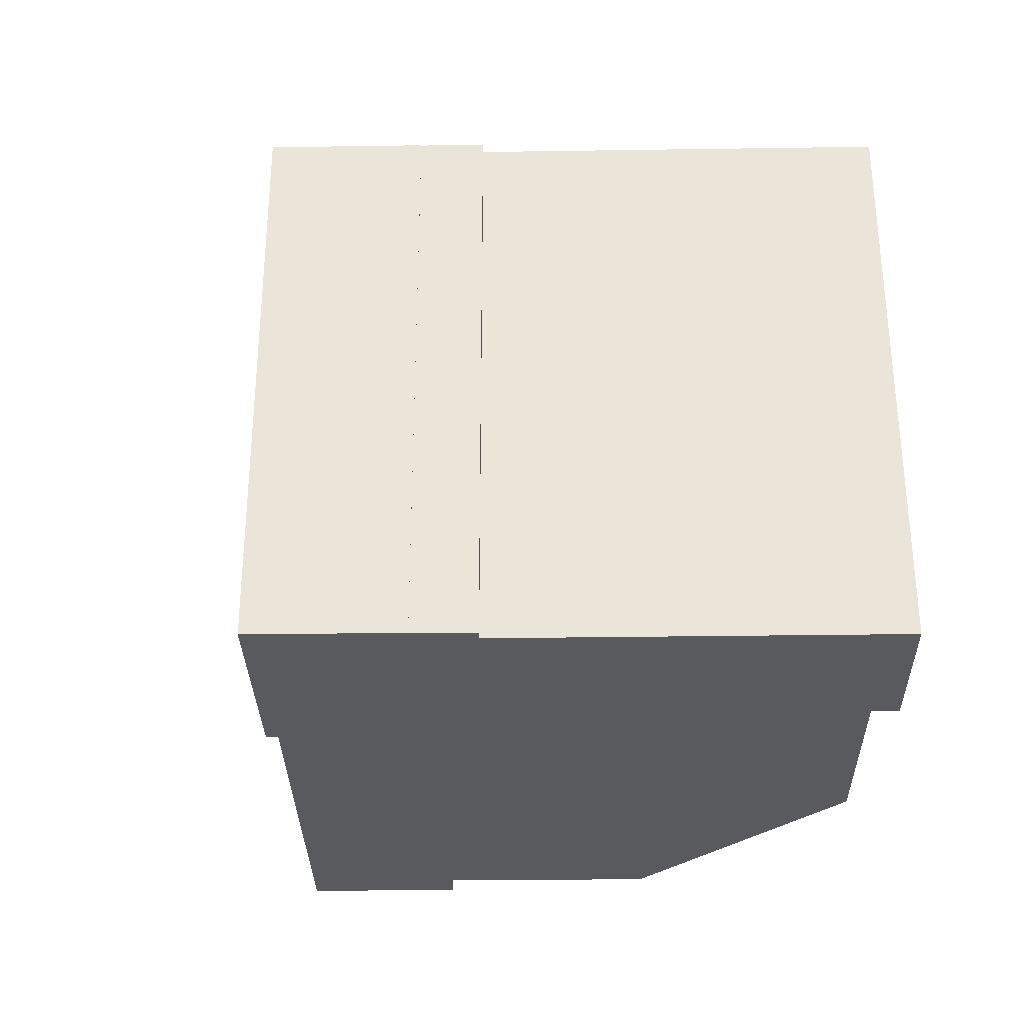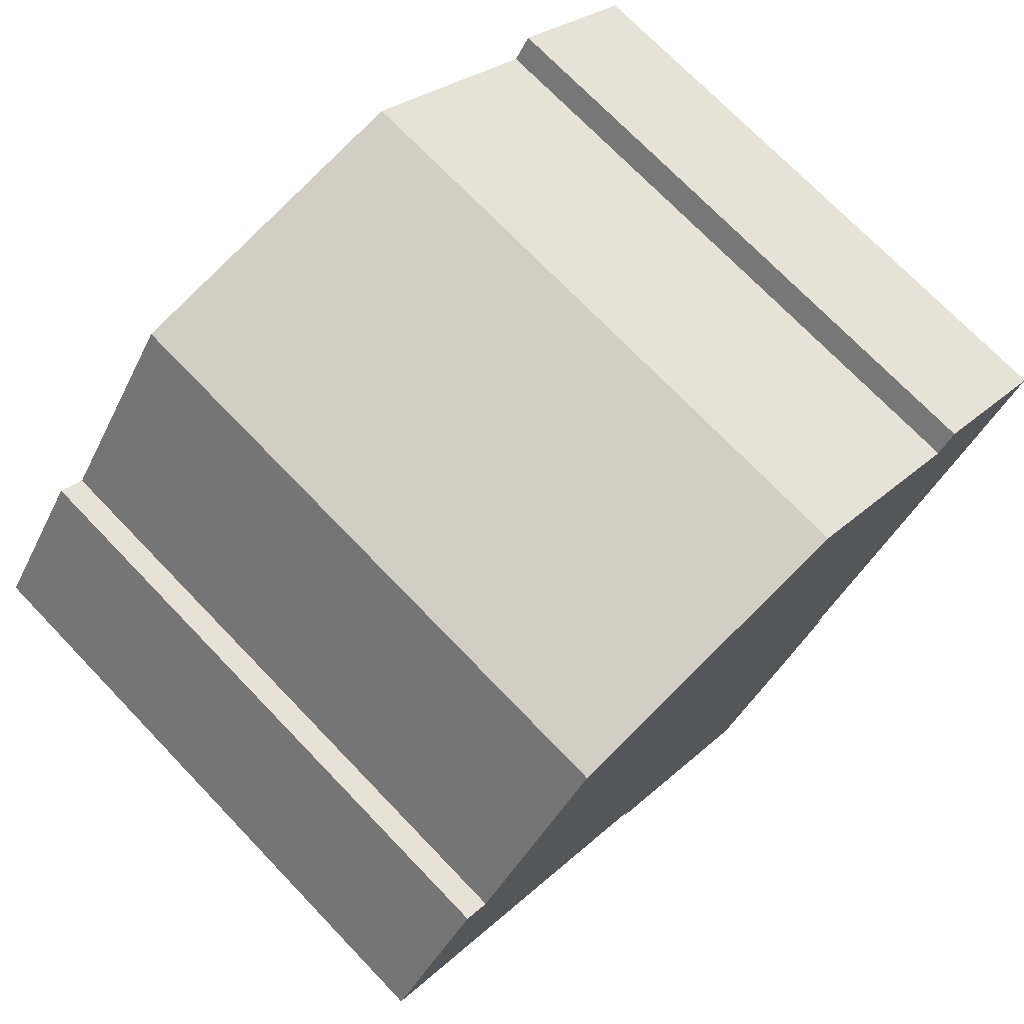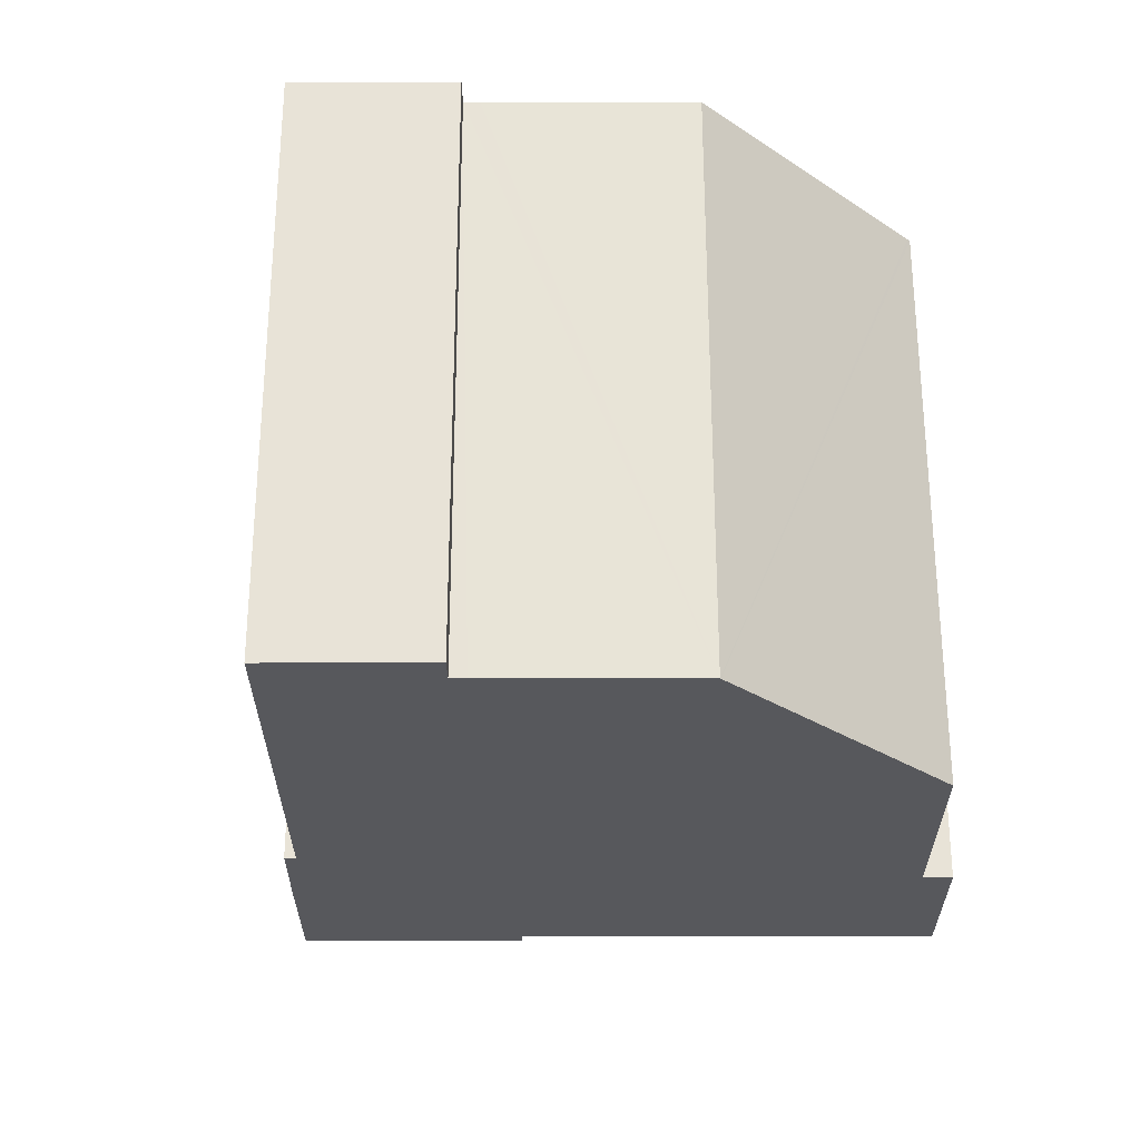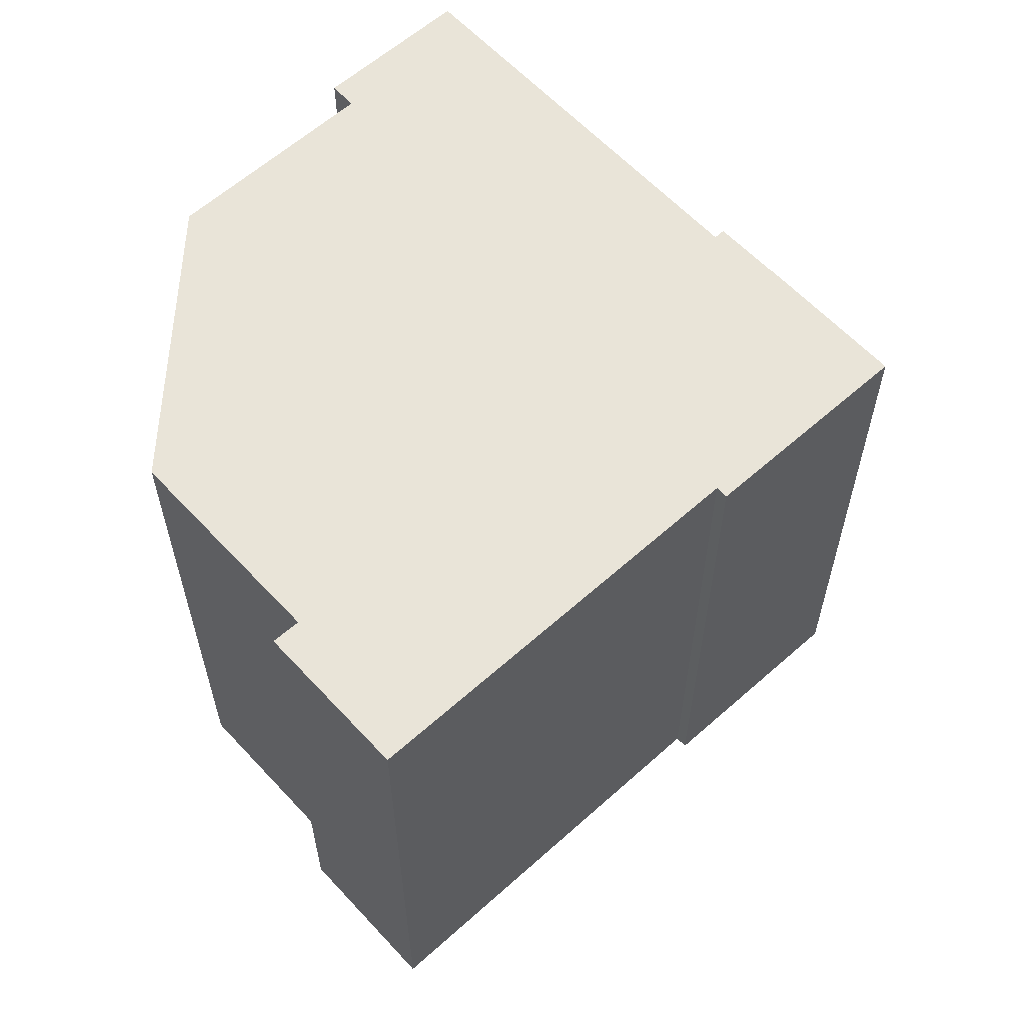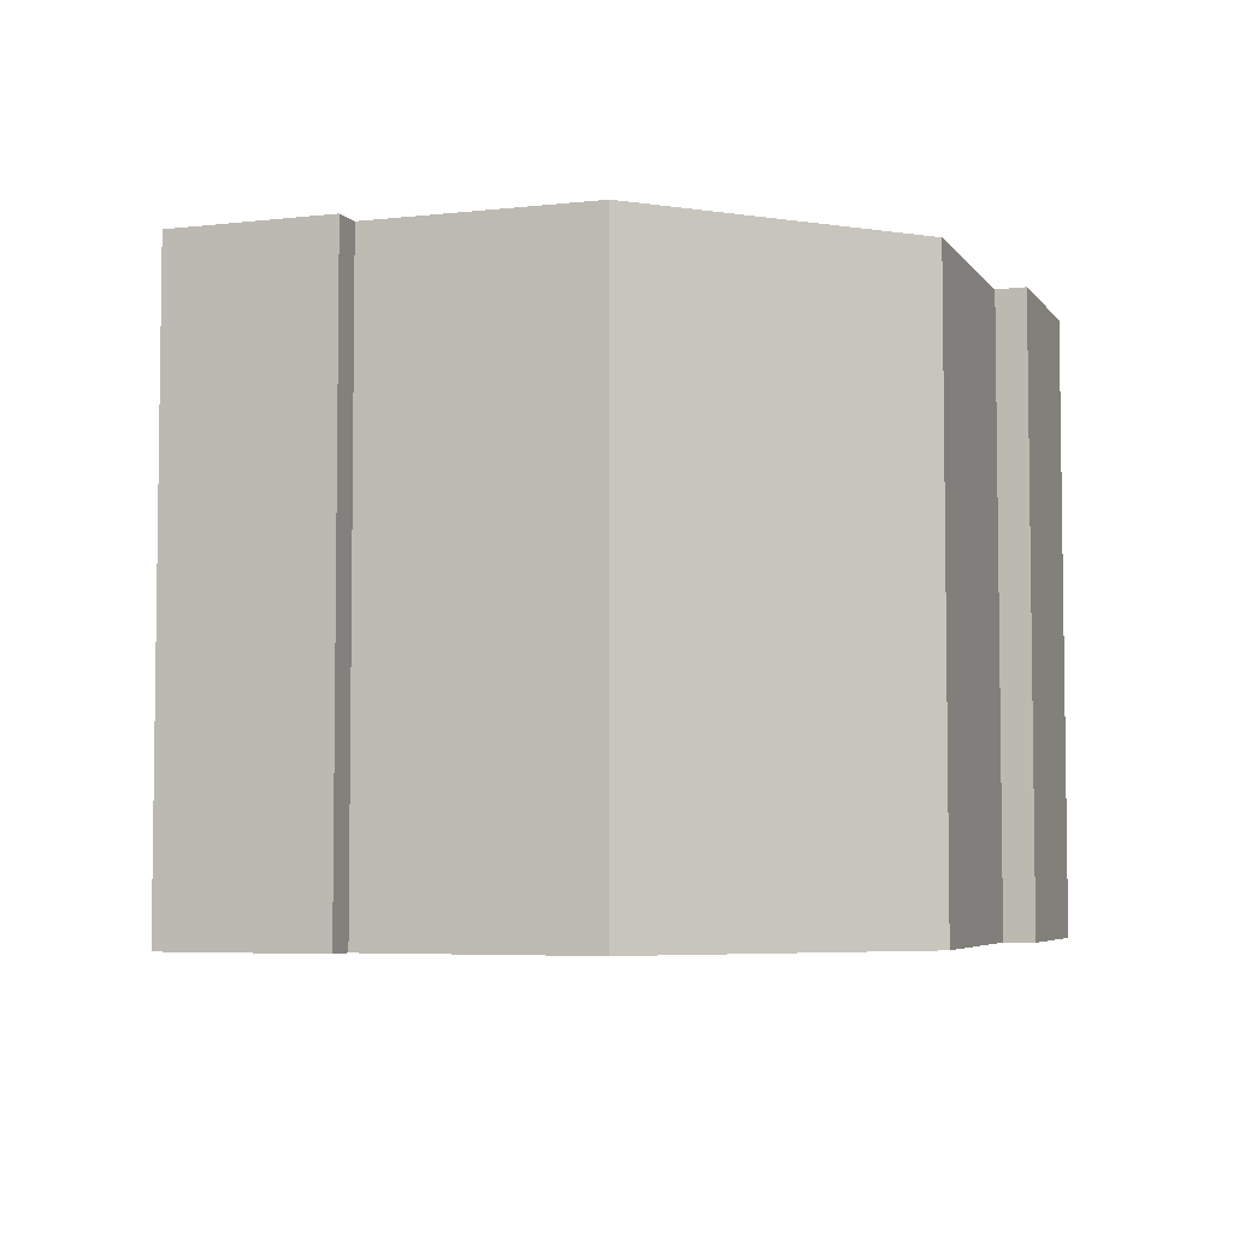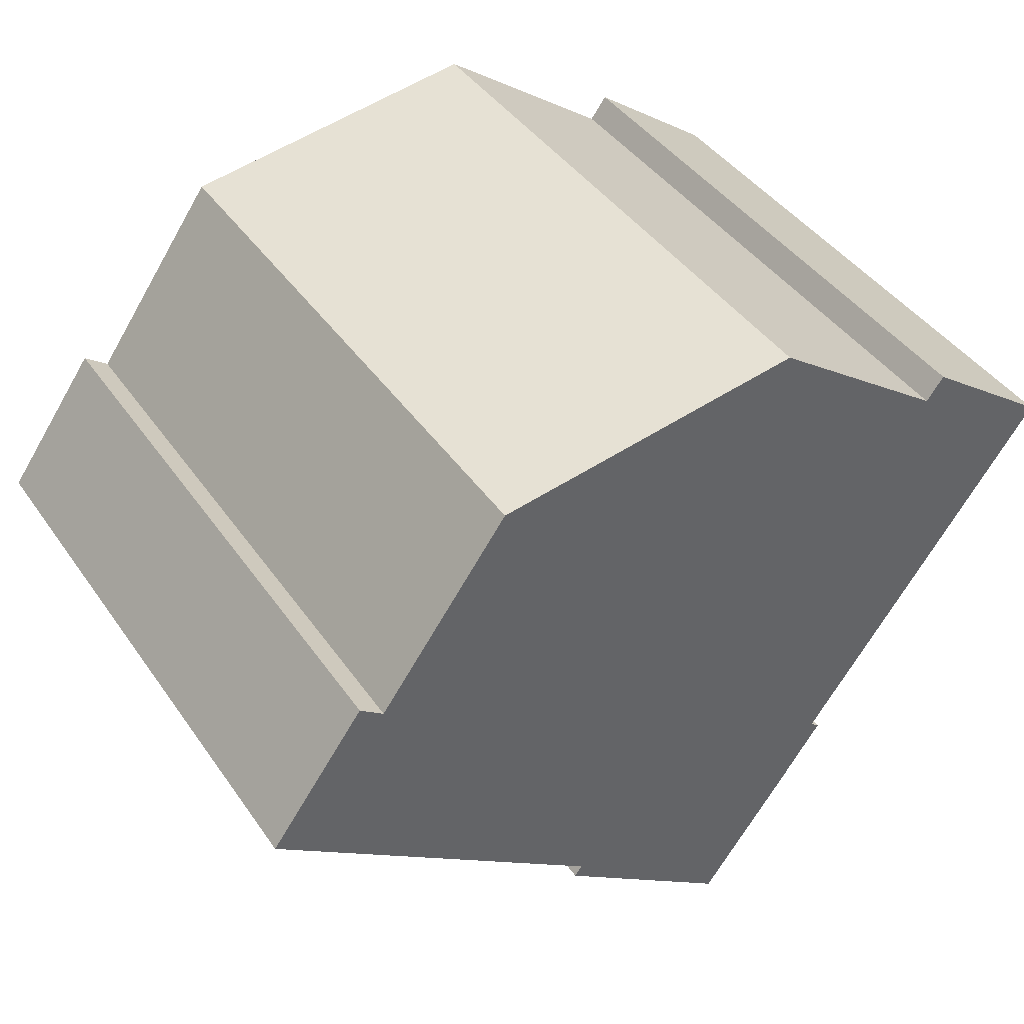
<metadata>
{"format":"obj","ext":"obj","renderer":"f3d","projection":"perspective","resolution":1024,"background":"white","views":[{"elev":-31.3,"azim":-124.8,"up":"+Y"},{"elev":73.0,"azim":136.1,"up":"+Z"},{"elev":-28.6,"azim":-35.8,"up":"+Y"},{"elev":60.4,"azim":101.6,"up":"+Y"},{"elev":-5.1,"azim":-16.3,"up":"+Y"},{"elev":42.2,"azim":148.1,"up":"+Z"}]}
</metadata>
<code>
v  3.1 14.08 2.263
v  5.467 14.08 -7.523
v  0 14.08 8.623e-16
v  3.506 14.08 1.718
v  3.808 14.08 1.936
v  7.76 14.08 4.778
v  5.787 14.08 -7.965
v  6.254 14.08 -9.089
v  6.48 14.08 -9.401
v  5.568 14.08 -8.124
v  7.681 14.08 -11.07
v  6.47 14.08 -9.408
v  7.784 14.08 4.774
v  14.88 14.08 3.661
v  8.214 14.08 -11.81
v  8.701 14.08 -12.48
v  12.78 14.08 -9.115
v  13.04 14.08 -8.926
v  17.03 14.08 -6.038
v  14.97 14.08 3.647
v  18.03 14.08 -0.595
v  20.84 14.08 -3.277
v  18.59 14.08 -0.177
v  12.96 14.08 -9.357
v  7.76 -2.926e-16 4.778
v  7.784 -2.923e-16 4.774
v  14.97 -2.233e-16 3.647
v  14.88 -2.242e-16 3.661
v  18.03 3.643e-17 -0.595
v  18.59 1.084e-17 -0.177
v  20.84 2.007e-16 -3.277
v  12.78 5.581e-16 -9.115
v  12.96 5.73e-16 -9.357
v  3.1 -1.386e-16 2.263
v  3.506 -1.052e-16 1.718
v  6.47 5.761e-16 -9.408
v  6.48 5.756e-16 -9.401
v  5.568 4.975e-16 -8.124
v  5.787 4.877e-16 -7.965
v  0 0 0
v  3.808 -1.185e-16 1.936
v  13.04 5.466e-16 -8.926
v  17.03 3.697e-16 -6.038
v  8.701 7.642e-16 -12.48
v  7.681 6.781e-16 -11.07
v  8.214 7.231e-16 -11.81
v  6.254 5.565e-16 -9.089
v  5.467 4.607e-16 -7.523
g defaultobject
f 1 2 3
f 2 1 4
f 2 4 5
f 2 5 6
f 2 6 7
f 7 6 8
f 8 6 9
f 8 10 7
f 9 11 12
f 11 9 6
f 11 6 13
f 11 13 14
f 11 14 15
f 15 14 16
f 16 14 17
f 17 14 18
f 18 14 19
f 19 14 20
f 19 20 21
f 19 21 22
f 22 21 23
f 24 16 17
f 25 13 6
f 13 25 14
f 14 25 20
f 20 25 26
f 20 26 27
f 27 26 28
f 27 21 20
f 21 27 29
f 30 22 23
f 22 30 31
f 32 24 17
f 24 32 33
f 34 4 1
f 4 34 35
f 29 23 21
f 23 29 30
f 36 9 12
f 9 36 37
f 38 7 10
f 7 38 39
f 40 1 3
f 1 40 34
f 5 25 6
f 25 5 4
f 25 4 41
f 41 4 35
f 31 19 22
f 19 31 18
f 18 31 17
f 17 31 42
f 17 42 32
f 42 31 43
f 33 16 24
f 16 33 44
f 44 15 16
f 15 44 11
f 11 44 12
f 12 44 45
f 12 45 36
f 45 44 46
f 37 8 9
f 8 37 10
f 10 37 38
f 38 37 47
f 39 2 7
f 2 39 3
f 3 39 40
f 40 39 48
f 40 35 34
f 35 40 48
f 35 48 28
f 28 48 27
f 27 48 29
f 29 48 39
f 29 39 38
f 29 38 47
f 29 31 30
f 31 29 47
f 31 47 37
f 31 37 36
f 31 36 45
f 31 45 46
f 31 46 43
f 43 46 42
f 42 46 32
f 32 46 44
f 32 44 33
f 41 26 25
f 26 41 28
f 28 41 35

</code>
